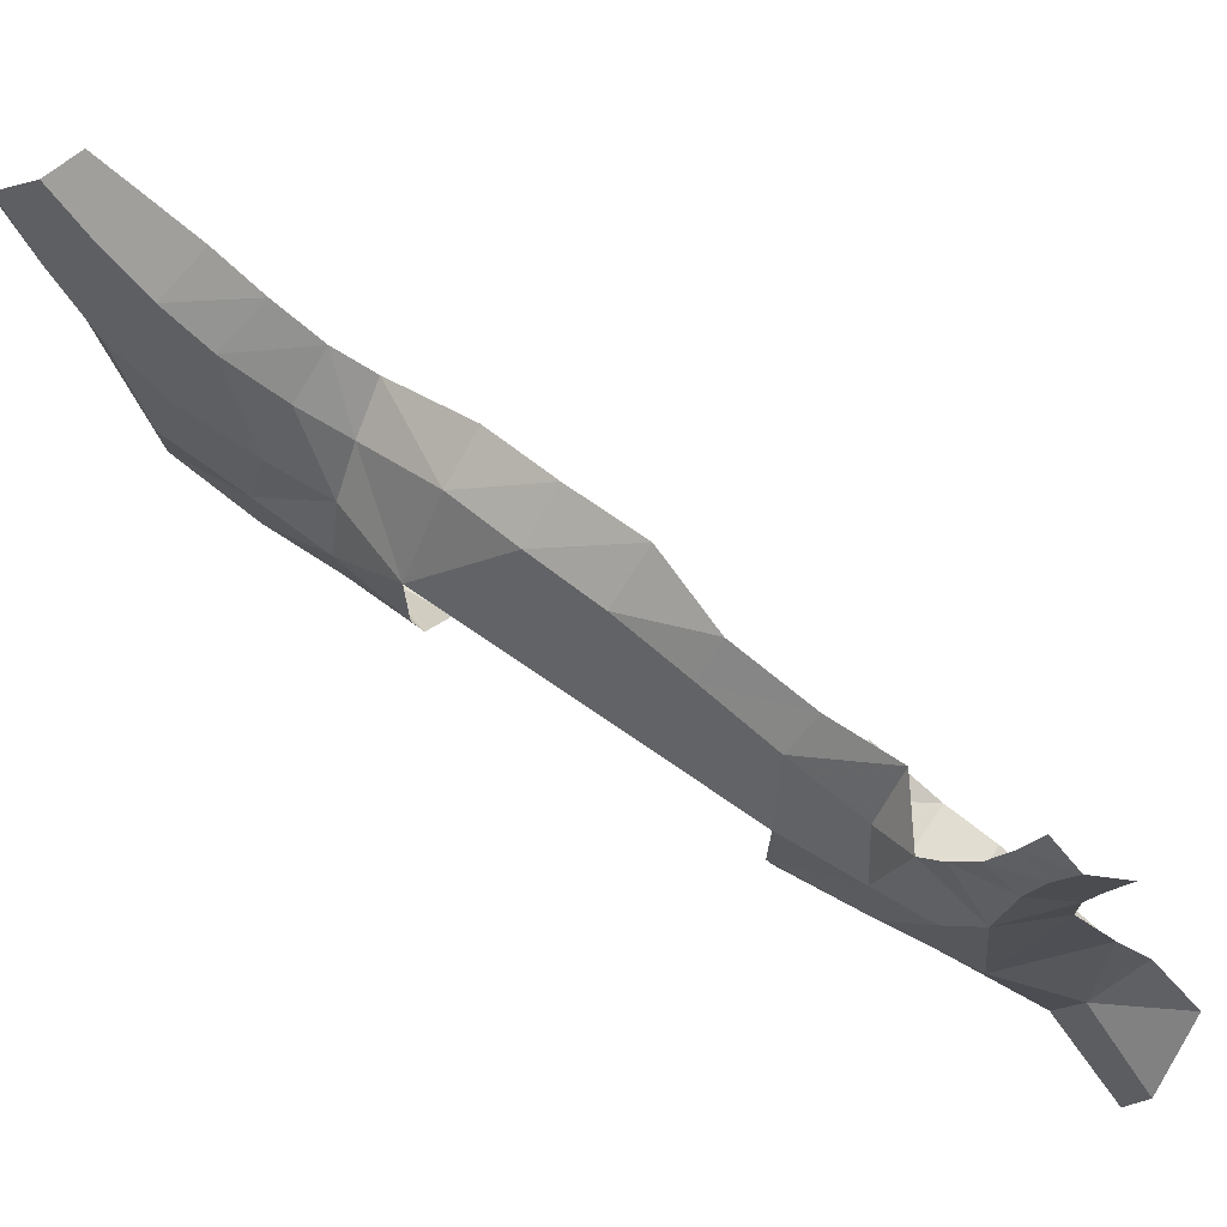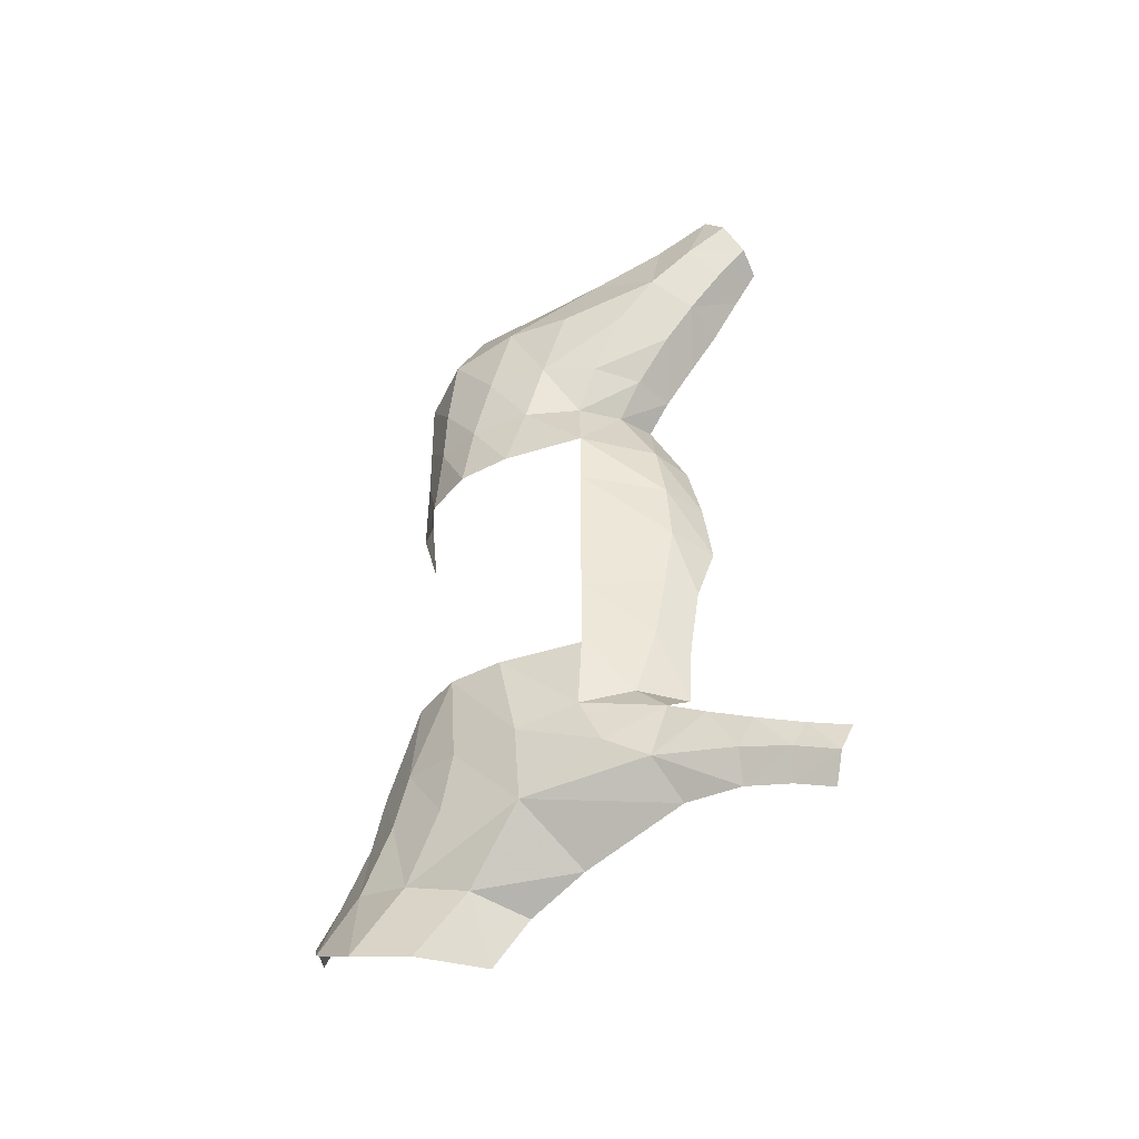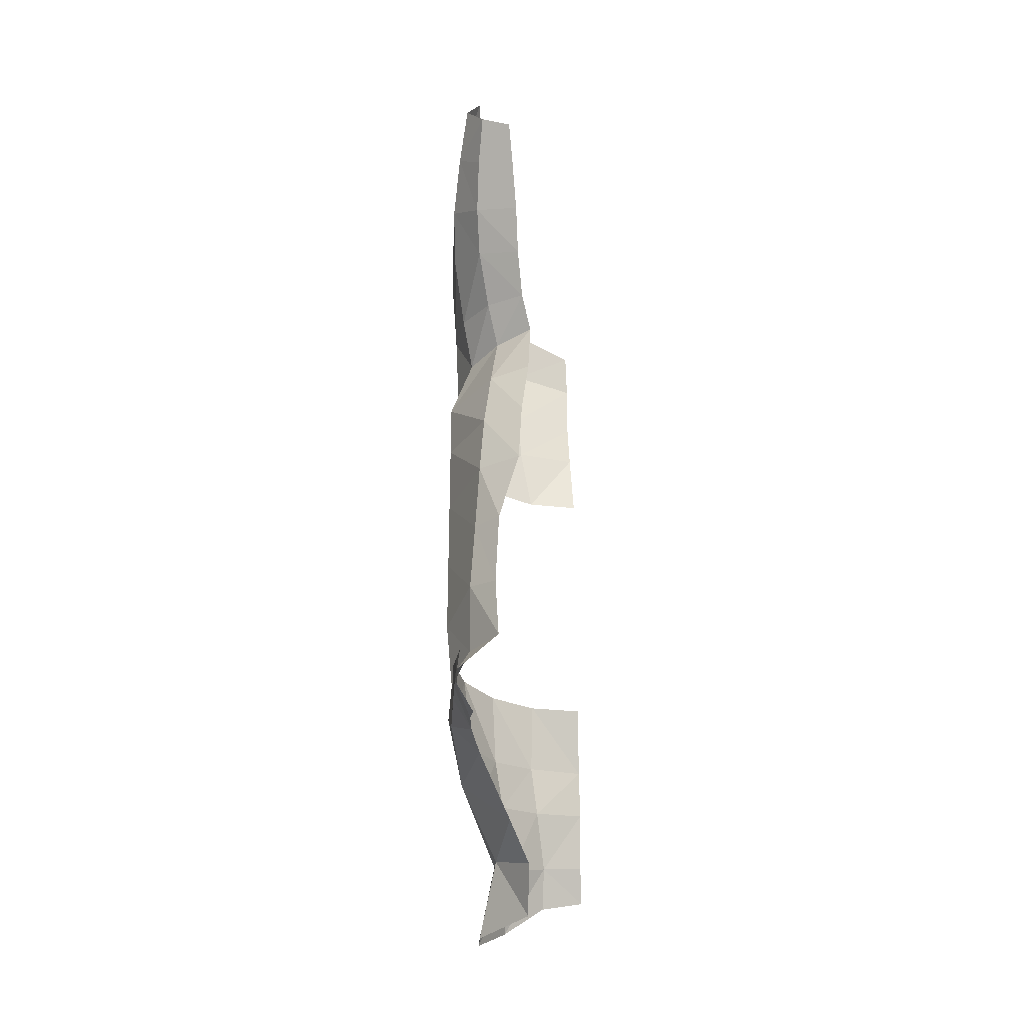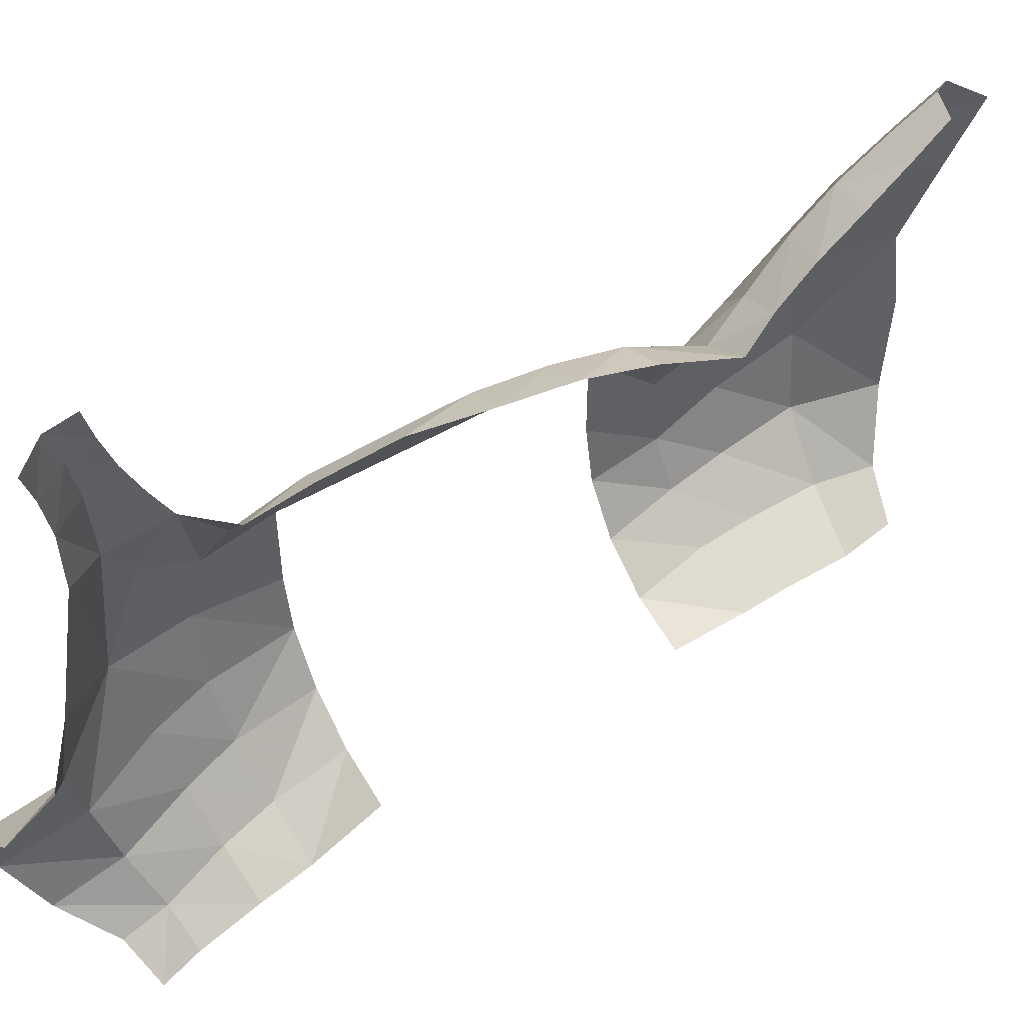
<metadata>
{"format":"obj","ext":"obj","renderer":"f3d","projection":"perspective","resolution":1024,"background":"white","views":[{"elev":73.4,"azim":124.6,"up":"+Y"},{"elev":-43.0,"azim":110.8,"up":"+Z"},{"elev":-30.6,"azim":-177.9,"up":"+Z"},{"elev":52.2,"azim":-122.1,"up":"+Y"}]}
</metadata>
<code>
v 0.7065 0.581 -2.292
v 0.9212 0.4384 -2.026
v 0.9 -0.4772 -2.113
v 0.9212 0.4384 -2.026
v 0.7065 0.581 -2.292
v 0.7415 0.9808 -2.292
v 0.7415 0.9808 -2.292
v 0.8698 1.004 -2.075
v 0.9212 0.4384 -2.026
v 0.8416 1.344 -2.14
v 0.8698 1.004 -2.075
v 0.7415 0.9808 -2.292
v 0.8668 1.115 -1.867
v 0.8698 1.004 -2.075
v 0.8416 1.344 -2.14
v 0.8668 1.115 -1.867
v 0.8416 1.344 -2.14
v 0.8222 1.439 -1.966
v 0.8222 1.439 -1.966
v 0.8416 1.344 -2.14
v 0.8145 1.644 -2.233
v 0.8222 1.439 -1.966
v 0.8145 1.644 -2.233
v 0.7788 1.726 -2.037
v 0.8682 0.5454 -1.607
v 0.9212 0.4384 -2.026
v 0.8751 0.8104 -1.74
v 0.8682 0.5454 -1.607
v 0.9669 0.1218 -1.837
v 0.9212 0.4384 -2.026
v 0.9212 0.4384 -2.026
v 0.9669 0.1218 -1.837
v 0.9 -0.4772 -2.113
v 0.9 -0.4772 -2.113
v 0.5192 -0.1605 -2.513
v 0.7065 0.581 -2.292
v 0.6556 -0.9105 -2.566
v 0.5192 -0.1605 -2.513
v 0.9 -0.4772 -2.113
v 0.6556 -0.9105 -2.566
v 0.393 -0.5833 -2.697
v 0.5192 -0.1605 -2.513
v 0.6556 -0.9105 -2.566
v 0.4072 -0.8424 -3.021
v 0.393 -0.5833 -2.697
v 0.6556 -0.9105 -2.566
v 0.7931 -1.223 -3.068
v 0.4072 -0.8424 -3.021
v 0.6886 -1.354 -2.453
v 0.7931 -1.223 -3.068
v 0.6556 -0.9105 -2.566
v 0.6886 -1.354 -2.453
v 0.8234 -1.657 -2.992
v 0.7931 -1.223 -3.068
v 0.9 -0.4772 -2.113
v 0.7914 -1.084 -1.975
v 0.6886 -1.354 -2.453
v 0.6886 -1.354 -2.453
v 0.6556 -0.9105 -2.566
v 0.9 -0.4772 -2.113
v 0.6886 -1.354 -2.453
v 0.7914 -1.084 -1.975
v 0.6298 -1.504 -1.892
v 0.6886 -1.354 -2.453
v 0.6298 -1.504 -1.892
v 0.5592 -1.748 -2.349
v 0.8234 -1.657 -2.992
v 0.6886 -1.354 -2.453
v 0.5592 -1.748 -2.349
v 0.355 -1.797 -1.834
v 0.5592 -1.748 -2.349
v 0.6298 -1.504 -1.892
v 0.6298 -1.504 -1.892
v 0.399 -1.689 -1.481
v 0.355 -1.797 -1.834
v 0.355 -1.797 -1.834
v 0.399 -1.689 -1.481
v 0.00235 -1.843 -1.466
v 0.355 -1.797 -1.834
v 0.00235 -1.843 -1.466
v -0.0033 -1.946 -1.805
v 0.6298 -1.504 -1.892
v 0.6839 -1.378 -1.545
v 0.399 -1.689 -1.481
v 0.6839 -1.378 -1.545
v 0.6298 -1.504 -1.892
v 0.7914 -1.084 -1.975
v -0.0033 -1.946 -1.805
v 0.3071 -2.021 -2.238
v 0.355 -1.797 -1.834
v 0.355 -1.797 -1.834
v 0.3071 -2.021 -2.238
v 0.5592 -1.748 -2.349
v -0.0033 -1.946 -1.805
v 0.00455 -2.122 -2.205
v 0.3071 -2.021 -2.238
v 0.6839 -1.378 -1.545
v 0.7914 -1.084 -1.975
v 0.8548 -0.9756 -1.59
v 0.8548 -0.9756 -1.59
v 0.7914 -1.084 -1.975
v 0.9 -0.4772 -2.113
v 0.8548 -0.9756 -1.59
v 0.9 -0.4772 -2.113
v 0.9681 -0.4863 -1.589
v 0.9681 -0.4863 -1.589
v 0.9 -0.4772 -2.113
v 0.9669 0.1218 -1.837
v 0.9681 -0.4863 -1.589
v 0.9669 0.1218 -1.837
v 0.9585 -0.04185 -1.482
v 0.9585 -0.04185 -1.482
v 0.9669 0.1218 -1.837
v 0.8682 0.5454 -1.607
v 0.8682 0.5454 -1.607
v 0.8029 0.312 -1.365
v 0.9585 -0.04185 -1.482
v 0.3071 -2.021 -2.238
v 0.00455 -2.122 -2.205
v 0 -2.274 -2.454
v 0.3071 -2.021 -2.238
v 0 -2.274 -2.454
v 0.3249 -2.168 -2.533
v 0.3071 -2.021 -2.238
v 0.3249 -2.168 -2.533
v 0.6329 -1.993 -2.797
v 0.6329 -1.993 -2.797
v 0.5592 -1.748 -2.349
v 0.3071 -2.021 -2.238
v 0.8234 -1.657 -2.992
v 0.5592 -1.748 -2.349
v 0.6329 -1.993 -2.797
v 1 0 -1
v 0.8029 0.312 -1.365
v 0.7968 0.4633 -0.8944
v 1 0 -1
v 0.9585 -0.04185 -1.482
v 0.8029 0.312 -1.365
v 1 -0.6 -1
v 0.9585 -0.04185 -1.482
v 1 0 -1
v 1 -0.6 -1
v 0.9681 -0.4863 -1.589
v 0.9585 -0.04185 -1.482
v 0.9239 -0.9827 -1
v 0.9681 -0.4863 -1.589
v 1 -0.6 -1
v 0.9239 -0.9827 -1
v 0.8548 -0.9756 -1.59
v 0.9681 -0.4863 -1.589
v 0.9239 -0.9827 -1
v 0.7071 -1.307 -1
v 0.6839 -1.378 -1.545
v 0.6839 -1.378 -1.545
v 0.8548 -0.9756 -1.59
v 0.9239 -0.9827 -1
v 0.7071 -1.307 -1
v 0.3827 -1.524 -1
v 0.399 -1.689 -1.481
v 0.399 -1.689 -1.481
v 0.6839 -1.378 -1.545
v 0.7071 -1.307 -1
v 0.00235 -1.843 -1.466
v 0.399 -1.689 -1.481
v 0.3827 -1.524 -1
v 0.00235 -1.843 -1.466
v 0.3827 -1.524 -1
v 0 -1.6 -1
v 1 0 1
v 0.6512 0.4712 0.9963
v 0.6137 0.1893 1.525
v 1 0 1
v 0.6137 0.1893 1.525
v 0.8393 -0.06795 1.493
v 0.978 -0.4508 1.452
v 1 0 1
v 0.8393 -0.06795 1.493
v 0.978 -0.4508 1.452
v 1 -0.6 1
v 1 0 1
v 1 -0.6 1
v 0.978 -0.4508 1.452
v 0.9302 -0.9004 1.46
v 0.9302 -0.9004 1.46
v 0.9239 -0.9827 1
v 1 -0.6 1
v 0.9239 -0.9827 1
v 0.9302 -0.9004 1.46
v 0.7759 -1.226 1.475
v 0.9239 -0.9827 1
v 0.7759 -1.226 1.475
v 0.7071 -1.307 1
v 0.7071 -1.307 1
v 0.7759 -1.226 1.475
v 0.4698 -1.474 1.502
v 0.4698 -1.474 1.502
v 0.3827 -1.524 1
v 0.7071 -1.307 1
v 0.3827 -1.524 1
v 0.4698 -1.474 1.502
v 0.02885 -1.639 1.515
v 0.3827 -1.524 1
v 0.02885 -1.639 1.515
v 0 -1.6 1
v 0.4742 1.31 2.938
v 0.6933 1.292 3.018
v 0.7323 1.081 2.741
v 0.4533 1.142 2.692
v 0.9028 0.8952 2.926
v 0.6933 1.292 3.018
v 0.8264 1.177 3.2
v 0.9028 0.8952 2.926
v 0.7323 1.081 2.741
v 0.6933 1.292 3.018
v 0.9028 0.8952 2.926
v 0.8264 1.177 3.2
v 0.7336 1.006 3.441
v 0.9028 0.8952 2.926
v 0.7336 1.006 3.441
v 0.7467 0.6038 3.213
v 0.9653 0.5975 2.607
v 0.978 -0.4508 1.452
v 0.9753 -0.753 1.904
v 0.9302 -0.9004 1.46
v 0.978 -0.4508 1.452
v 0.9912 -0.3088 1.896
v 0.9753 -0.753 1.904
v 0.9912 -0.3088 1.896
v 0.9706 -0.5977 2.441
v 0.9753 -0.753 1.904
v 0.9912 -0.3088 1.896
v 1.021 -0.1167 2.393
v 0.9706 -0.5977 2.441
v 0.8393 -0.06795 1.493
v 0.9912 -0.3088 1.896
v 0.978 -0.4508 1.452
v 0.8393 -0.06795 1.493
v 0.9041 0.08735 1.843
v 0.9912 -0.3088 1.896
v 0.9912 -0.3088 1.896
v 0.9041 0.08735 1.843
v 0.9668 0.3306 2.284
v 0.8393 -0.06795 1.493
v 0.6137 0.1893 1.525
v 0.6824 0.3721 1.805
v 0.6824 0.3721 1.805
v 0.9041 0.08735 1.843
v 0.8393 -0.06795 1.493
v 0.6137 0.1893 1.525
v 0.3354 0.3366 1.576
v 0.3964 0.5097 1.8
v 0.3964 0.5097 1.8
v 0.6824 0.3721 1.805
v 0.6137 0.1893 1.525
v 0.7448 0.6316 2.145
v 0.6824 0.3721 1.805
v 0.3964 0.5097 1.8
v 0.7448 0.6316 2.145
v 0.3964 0.5097 1.8
v 0.4234 0.7269 2.082
v 0.4234 0.7269 2.082
v 0.4303 0.934 2.373
v 0.7554 0.8501 2.429
v 0.7554 0.8501 2.429
v 0.7448 0.6316 2.145
v 0.4234 0.7269 2.082
v 0.7448 0.6316 2.145
v 0.7554 0.8501 2.429
v 0.9653 0.5975 2.607
v 0.9668 0.3306 2.284
v 0.9041 0.08735 1.843
v 0.6824 0.3721 1.805
v 0.7448 0.6316 2.145
v 0.7448 0.6316 2.145
v 0.9668 0.3306 2.284
v 0.9041 0.08735 1.843
v 0.9668 0.3306 2.284
v 1.021 -0.1167 2.393
v 0.9912 -0.3088 1.896
v 0.9653 0.5975 2.607
v 1.021 -0.1167 2.393
v 0.9668 0.3306 2.284
v 0.7554 0.8501 2.429
v 0.4303 0.934 2.373
v 0.4533 1.142 2.692
v 0.7554 0.8501 2.429
v 0.4533 1.142 2.692
v 0.7323 1.081 2.741
v 0.9028 0.8952 2.926
v 0.9653 0.5975 2.607
v 0.7554 0.8501 2.429
v 0.7323 1.081 2.741
v 0.9653 0.5975 2.607
v 0.7467 0.6038 3.213
v 0.7869 0.09 2.974
v 0.629 -0.9864 2.876
v 0.9706 -0.5977 2.441
v 0.6943 -0.3431 2.968
v 0.629 -0.9864 2.876
v 0.8448 -1.111 2.384
v 0.9706 -0.5977 2.441
v 0.9753 -0.753 1.904
v 0.9706 -0.5977 2.441
v 0.8448 -1.111 2.384
v 0.9753 -0.753 1.904
v 0.8448 -1.111 2.384
v 0.82 -1.185 1.865
v 0.9302 -0.9004 1.46
v 0.9753 -0.753 1.904
v 0.82 -1.185 1.865
v 0.9302 -0.9004 1.46
v 0.82 -1.185 1.865
v 0.7759 -1.226 1.475
v 0.8448 -1.111 2.384
v 0.629 -0.9864 2.876
v 0.3816 -1.397 2.697
v 0.8448 -1.111 2.384
v 0.3816 -1.397 2.697
v 0.4961 -1.467 2.349
v 0.82 -1.185 1.865
v 0.8448 -1.111 2.384
v 0.4961 -1.467 2.349
v 0.82 -1.185 1.865
v 0.4961 -1.467 2.349
v 0.4903 -1.466 1.876
v 0.7759 -1.226 1.475
v 0.82 -1.185 1.865
v 0.4903 -1.466 1.876
v 0.7759 -1.226 1.475
v 0.4903 -1.466 1.876
v 0.4698 -1.474 1.502
v 0.4961 -1.467 2.349
v 0.3816 -1.397 2.697
v 0.05175 -1.538 2.587
v 0.4961 -1.467 2.349
v 0.05175 -1.538 2.587
v 0.0428 -1.63 2.276
v 0.4903 -1.466 1.876
v 0.4961 -1.467 2.349
v 0.0428 -1.63 2.276
v 0.4903 -1.466 1.876
v 0.0428 -1.63 2.276
v 0.04415 -1.637 1.847
v 0.4698 -1.474 1.502
v 0.4903 -1.466 1.876
v 0.04415 -1.637 1.847
v 0.02885 -1.639 1.515
v 0.9706 -0.5977 2.441
v 1.021 -0.1167 2.393
v 0.7869 0.09 2.974
v 0.7869 0.09 2.974
v 0.6943 -0.3431 2.968
v 0.9706 -0.5977 2.441
v 0.9653 0.5975 2.607
v 0.7869 0.09 2.974
v 1.021 -0.1167 2.393
v 0.7319 1.298 -2.346
v 0.6973 1.566 -2.42
v 0.8145 1.644 -2.233
v 0.7319 1.298 -2.346
v 0.8145 1.644 -2.233
v 0.8416 1.344 -2.14
v 0.8416 1.344 -2.14
v 0.7415 0.9808 -2.292
v 0.7319 1.298 -2.346
v 0.8698 1.004 -2.075
v 0.8751 0.8104 -1.74
v 0.9212 0.4384 -2.026
v 0.8698 1.004 -2.075
v 0.8668 1.115 -1.867
v 0.8751 0.8104 -1.74
v 0.355 -1.797 -1.834
v 0.399 -1.689 -1.481
v 0.00235 -1.843 -1.466
v 0.355 -1.797 -1.834
v 0.00235 -1.843 -1.466
v -0.0033 -1.946 -1.805
v -0.0033 -1.946 -1.805
v 0.3071 -2.021 -2.238
v 0.355 -1.797 -1.834
v -0.0033 -1.946 -1.805
v 0.00455 -2.122 -2.205
v 0.3071 -2.021 -2.238
v 0.9681 -0.4863 -1.589
v 0.9669 0.1218 -1.837
v 0.9585 -0.04185 -1.482
v 0.9585 -0.04185 -1.482
v 0.9669 0.1218 -1.837
v 0.8682 0.5454 -1.607
v 0.8682 0.5454 -1.607
v 0.8029 0.312 -1.365
v 0.9585 -0.04185 -1.482
v 0.3071 -2.021 -2.238
v 0.00455 -2.122 -2.205
v 0 -2.274 -2.454
v 1 0 -1
v 0.9585 -0.04185 -1.482
v 0.8029 0.312 -1.365
v 1 -0.6 -1
v 0.9585 -0.04185 -1.482
v 1 0 -1
v 1 -0.6 -1
v 0.9681 -0.4863 -1.589
v 0.9585 -0.04185 -1.482
v 0.00235 -1.843 -1.466
v 0.399 -1.689 -1.481
v 0.3827 -1.524 -1
v 0.00235 -1.843 -1.466
v 0.3827 -1.524 -1
v 0 -1.6 -1
v 0.3827 -1.524 1
v 0.4698 -1.474 1.502
v 0.02885 -1.639 1.515
v 0.3827 -1.524 1
v 0.02885 -1.639 1.515
v 0 -1.6 1
v 0.4961 -1.467 2.349
v 0.05175 -1.538 2.587
v 0.0428 -1.63 2.276
v 0.4903 -1.466 1.876
v 0.4961 -1.467 2.349
v 0.0428 -1.63 2.276
v 0.4903 -1.466 1.876
v 0.0428 -1.63 2.276
v 0.04415 -1.637 1.847
v 0.4698 -1.474 1.502
v 0.4903 -1.466 1.876
v 0.04415 -1.637 1.847
v 0.02885 -1.639 1.515
v 0.5742 0.6162 -1.374
v 0.8029 0.312 -1.365
v 0.8682 0.5454 -1.607
v 0.7968 0.4633 -0.8944
v 0.5742 0.6162 -1.374
v 0.5972 0.6482 -0.9466
v 0.7968 0.4633 -0.8944
v 0.8029 0.312 -1.365
v 0.5742 0.6162 -1.374
v 0.5972 0.6482 -0.9466
v 0.5694 0.7117 -0.4276
v 0.7605 0.5312 -0.4131
v 0.7968 0.4633 -0.8944
v 0.5694 0.7117 -0.4276
v 0.7268 0.5917 0.06915
v 0.7605 0.5312 -0.4131
v 0.5694 0.7117 -0.4276
v 0.4175 0.7998 0.04795
v 0.7268 0.5917 0.06915
v 0.4175 0.7998 0.04795
v 0.3957 0.7294 0.5393
v 0.6981 0.5527 0.5394
v 0.6512 0.4712 0.9963
v 0.3957 0.7294 0.5393
v 0.3458 0.617 1.004
v 0.6512 0.4712 0.9963
v 0.6981 0.5527 0.5394
v 0.3957 0.7294 0.5393
v 0.6981 0.5527 0.5394
v 0.7268 0.5917 0.06915
v 0.4175 0.7998 0.04795
v 0.6512 0.4712 0.9963
v 0.3458 0.617 1.004
v 0.3354 0.3366 1.576
v 0.6512 0.4712 0.9963
v 0.3354 0.3366 1.576
v 0.6137 0.1893 1.525
v 0.7968 0.4633 -0.8944
v 0.7605 0.5312 -0.4131
v 1 0 -0.462
v 0.7968 0.4633 -0.8944
v 1 0 -0.462
v 1 0 -1
v 1 0 0.07235
v 1 0 -0.462
v 0.7605 0.5312 -0.4131
v 0.7268 0.5917 0.06915
v 0.7268 0.5917 0.06915
v 0.6981 0.5527 0.5394
v 1 0 0.5969
v 1 0 0.5969
v 1 0 0.07235
v 0.7268 0.5917 0.06915
v 0.6981 0.5527 0.5394
v 0.6512 0.4712 0.9963
v 1 0 1
v 1 0 1
v 1 0 0.5969
v 0.6981 0.5527 0.5394
g mesh7385645
f 1 2 3
f 4 5 6
f 7 8 9
f 10 11 12
f 13 14 15
f 16 17 18
f 19 20 21
f 22 23 24
f 25 26 27
f 28 29 30
f 31 32 33
f 34 35 36
f 37 38 39
f 40 41 42
f 43 44 45
f 46 47 48
f 49 50 51
f 52 53 54
f 55 56 57
f 58 59 60
f 61 62 63
f 64 65 66
f 67 68 69
f 70 71 72
f 73 74 75
f 76 77 78
f 79 80 81
f 82 83 84
f 85 86 87
f 88 89 90
f 91 92 93
f 94 95 96
f 97 98 99
f 100 101 102
f 103 104 105
f 106 107 108
f 109 110 111
f 112 113 114
f 115 116 117
f 118 119 120
f 121 122 123
f 124 125 126
f 127 128 129
f 130 131 132
f 133 134 135
f 136 137 138
f 139 140 141
f 142 143 144
f 145 146 147
f 148 149 150
f 151 152 153
f 154 155 156
f 157 158 159
f 160 161 162
f 163 164 165
f 166 167 168
f 169 170 171
f 172 173 174
f 175 176 177
f 178 179 180
f 181 182 183
f 184 185 186
f 187 188 189
f 190 191 192
f 193 194 195
f 196 197 198
f 199 200 201
f 202 203 204
f 205 206 207
f 207 208 205
f 209 210 211
f 212 213 214
f 215 216 217
f 218 219 220
f 220 221 218
f 222 223 224
f 225 226 227
f 228 229 230
f 231 232 233
f 234 235 236
f 237 238 239
f 240 241 242
f 243 244 245
f 246 247 248
f 249 250 251
f 252 253 254
f 255 256 257
f 258 259 260
f 261 262 263
f 264 265 266
f 267 268 269
f 269 270 267
f 271 272 273
f 274 275 276
f 277 278 279
f 280 281 282
f 283 284 285
f 286 287 288
f 289 290 291
f 291 292 289
f 293 294 295
f 296 297 298
f 299 300 301
f 302 303 304
f 305 306 307
f 308 309 310
f 311 312 313
f 314 315 316
f 317 318 319
f 320 321 322
f 323 324 325
f 326 327 328
f 329 330 331
f 332 333 334
f 335 336 337
f 338 339 340
f 341 342 343
f 344 345 346
f 346 347 344
f 348 349 350
f 351 352 353
f 354 355 356
f 357 358 359
f 360 361 362
f 363 364 365
f 366 367 368
f 369 370 371
f 372 373 374
f 375 376 377
f 378 379 380
f 381 382 383
f 384 385 386
f 387 388 389
f 390 391 392
f 393 394 395
f 396 397 398
f 399 400 401
f 402 403 404
f 405 406 407
f 408 409 410
f 411 412 413
f 414 415 416
f 417 418 419
f 420 421 422
f 423 424 425
f 426 427 428
f 428 429 426
f 430 431 432
f 433 434 435
f 436 437 438
f 439 440 441
f 441 442 439
f 443 444 445
f 446 447 448
f 449 450 451
f 452 453 454
f 455 456 457
f 458 459 460
f 461 462 463
f 464 465 466
f 467 468 469
f 470 471 472
f 473 474 475
f 475 476 473
f 477 478 479
f 480 481 482
f 483 484 485
f 486 487 488

</code>
